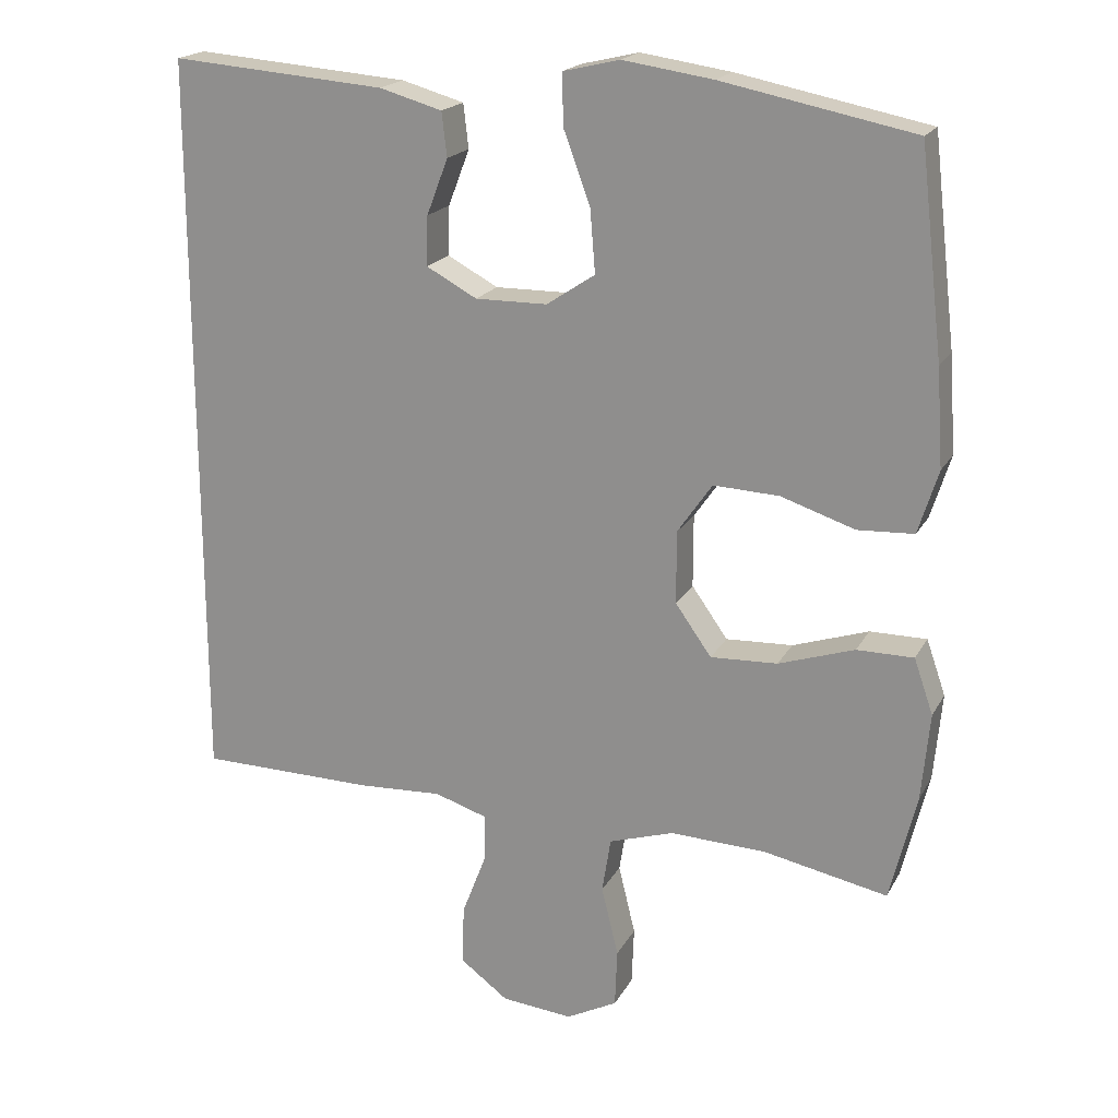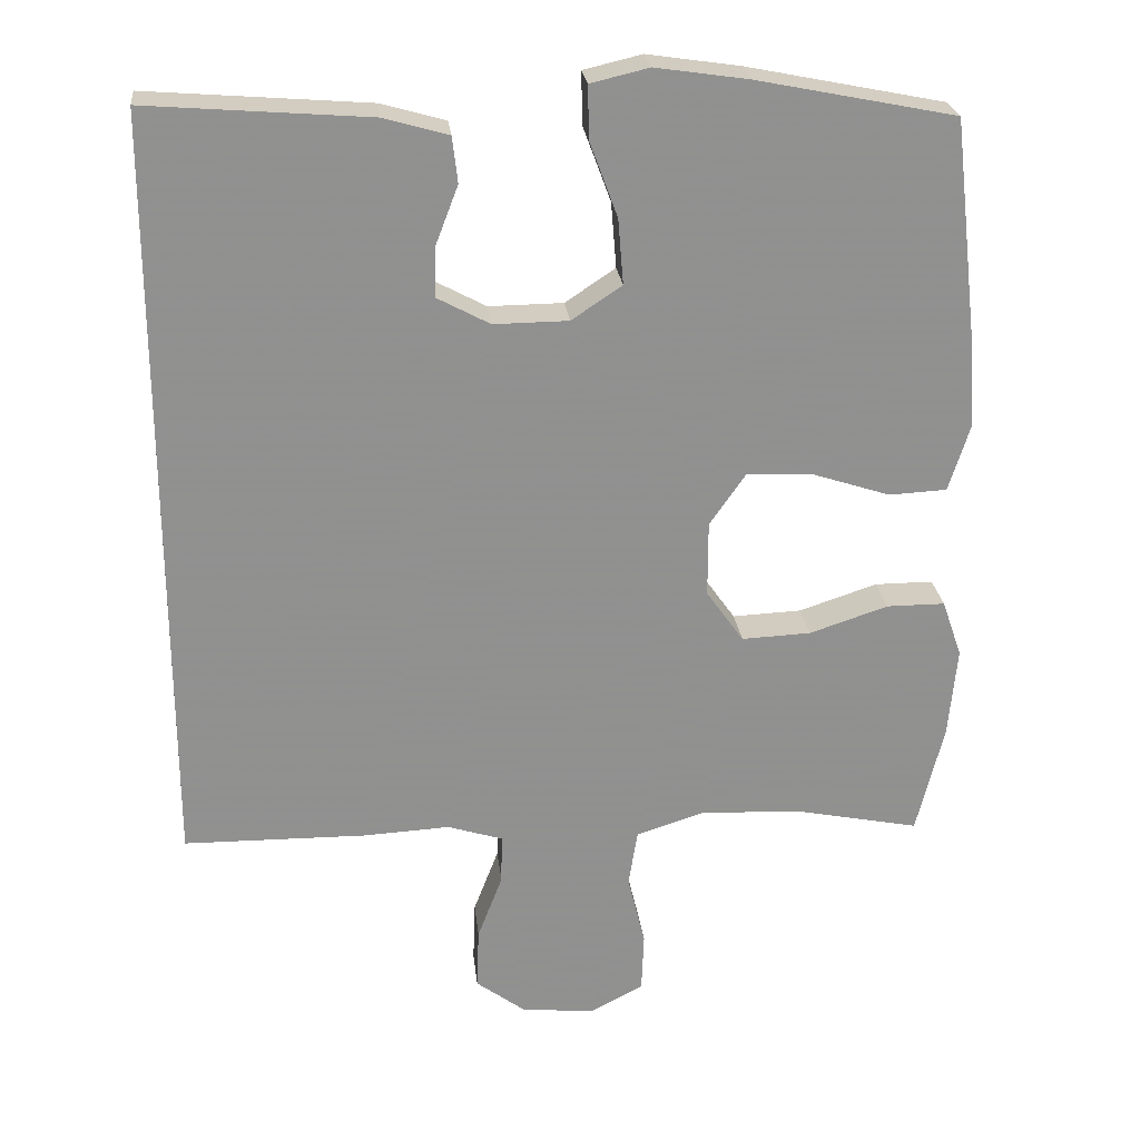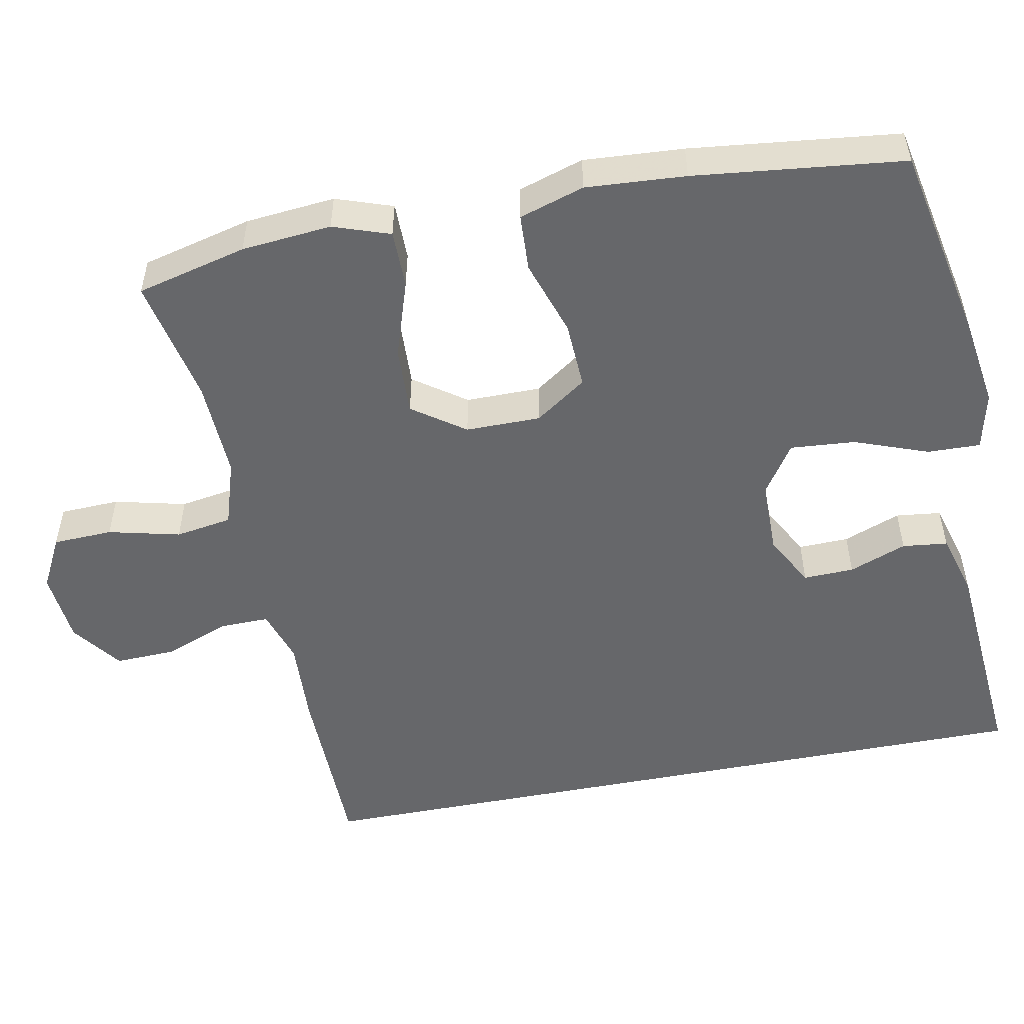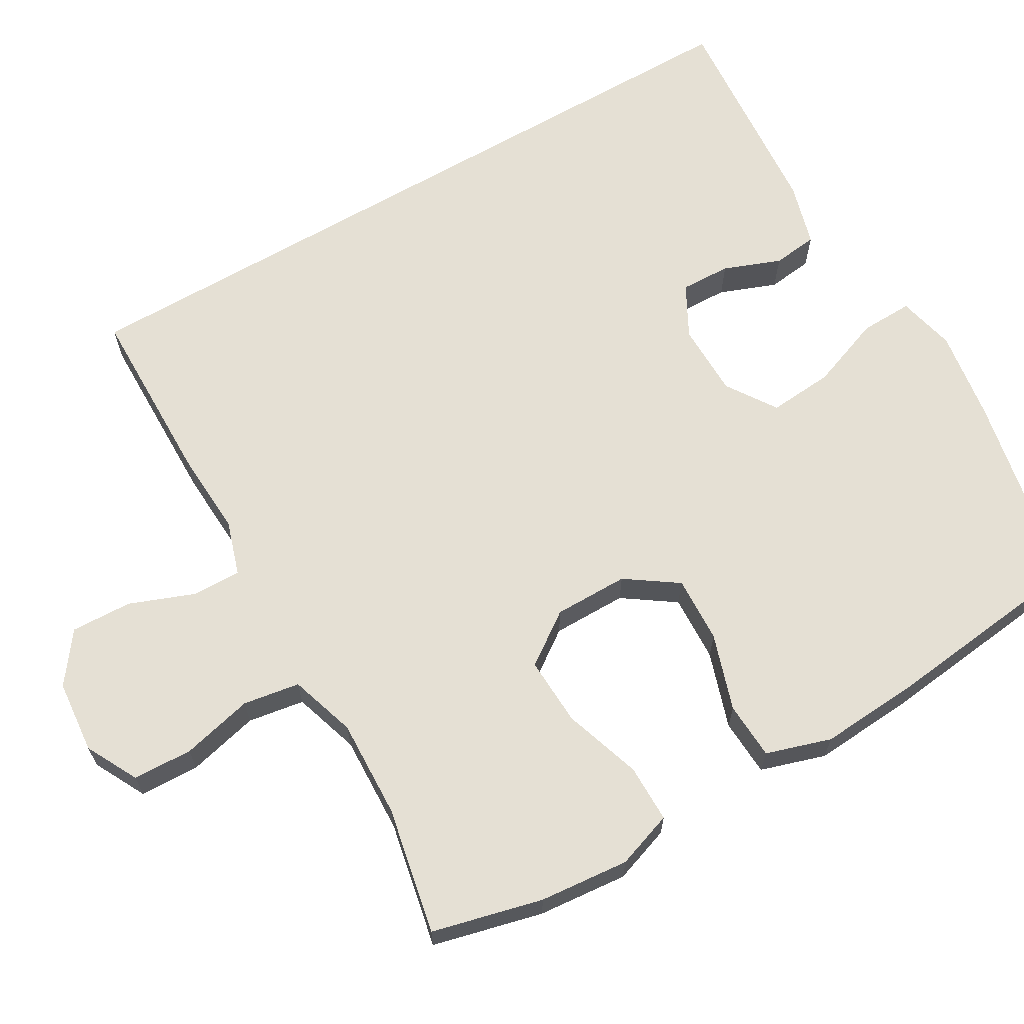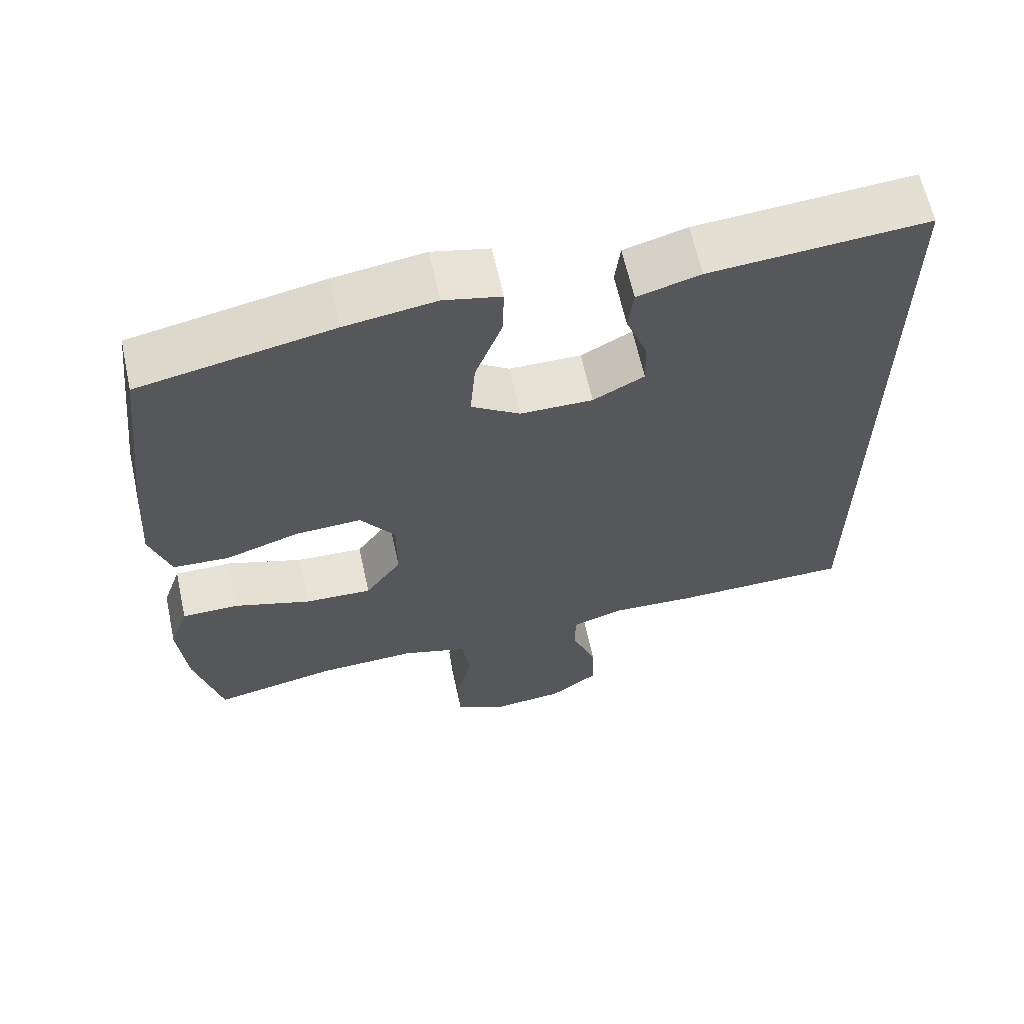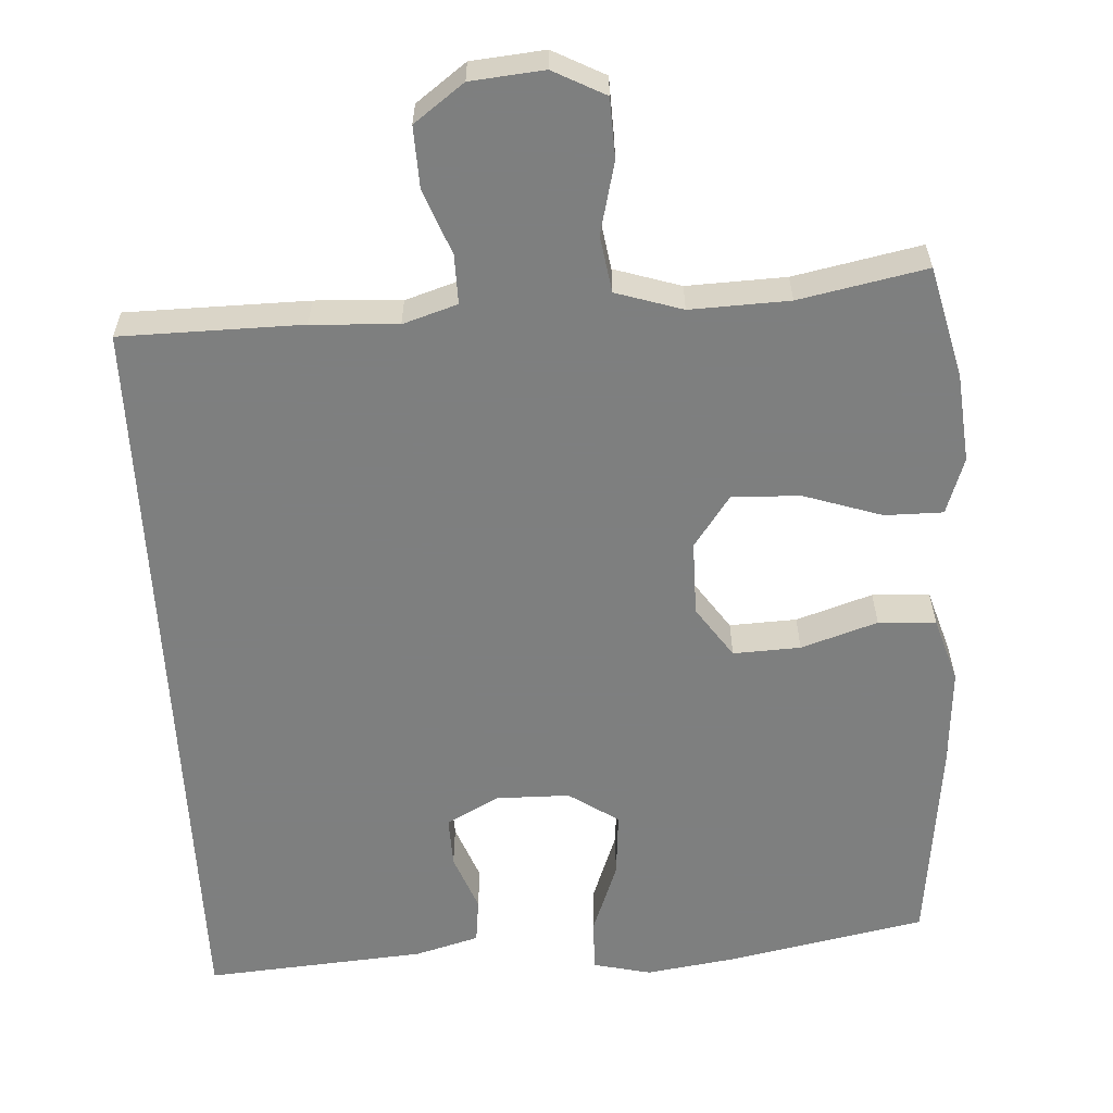
<metadata>
{"format":"obj","ext":"obj","renderer":"f3d","projection":"perspective","resolution":1024,"background":"white","views":[{"elev":19.4,"azim":-158.8,"up":"+Z"},{"elev":24.6,"azim":173.8,"up":"+Z"},{"elev":-52.1,"azim":-78.9,"up":"+Y"},{"elev":65.5,"azim":-120.2,"up":"+Y"},{"elev":63.5,"azim":-12.4,"up":"+Z"},{"elev":-59.6,"azim":-176.8,"up":"+Y"}]}
</metadata>
<code>
v -0.5 0.07 0.5
v -0.24 0.07 0.552
v -0.118 0.07 0.57
v -0.041 0.07 0.552
v -0.043 0.07 0.482
v -0.079 0.07 0.385
v -0.086 0.07 0.299
v -0.02 0.07 0.255
v 0.078 0.07 0.254
v 0.147 0.07 0.291
v 0.145 0.07 0.358
v 0.116 0.07 0.434
v 0.123 0.07 0.494
v 0.208 0.07 0.518
v 0.5 0.07 0.541
v 0.5 0.07 -0.464
v 0.26 0.07 -0.467
v 0.146 0.07 -0.461
v 0.074 0.07 -0.484
v 0.075 0.07 -0.549
v 0.108 0.07 -0.635
v 0.111 0.07 -0.716
v 0.045 0.07 -0.765
v -0.052 0.07 -0.774
v -0.121 0.07 -0.738
v -0.124 0.07 -0.659
v -0.101 0.07 -0.564
v -0.113 0.07 -0.489
v -0.201 0.07 -0.461
v -0.332 0.07 -0.466
v -0.5 0.07 -0.5
v -0.536 0.07 -0.354
v -0.547 0.07 -0.235
v -0.521 0.07 -0.16
v -0.444 0.07 -0.16
v -0.341 0.07 -0.194
v -0.25 0.07 -0.198
v -0.201 0.07 -0.129
v -0.201 0.07 -0.03
v -0.248 0.07 0.038
v -0.337 0.07 0.034
v -0.438 0.07 0.001
v -0.514 0.07 0.005
v -0.541 0.07 0.091
v -0.532 0.07 0.223
v -0.5 0 0.5
v -0.24 0 0.552
v -0.118 0 0.57
v -0.041 0 0.552
v -0.043 0 0.482
v -0.079 0 0.385
v -0.086 0 0.299
v -0.02 0 0.255
v 0.078 0 0.254
v 0.147 0 0.291
v 0.145 0 0.358
v 0.116 0 0.434
v 0.123 0 0.494
v 0.208 0 0.518
v 0.5 0 0.541
v 0.5 0 -0.464
v 0.26 0 -0.467
v 0.146 0 -0.461
v 0.074 0 -0.484
v 0.075 0 -0.549
v 0.108 0 -0.635
v 0.111 0 -0.716
v 0.045 0 -0.765
v -0.052 0 -0.774
v -0.121 0 -0.738
v -0.124 0 -0.659
v -0.101 0 -0.564
v -0.113 0 -0.489
v -0.201 0 -0.461
v -0.332 0 -0.466
v -0.5 0 -0.5
v -0.536 0 -0.354
v -0.547 0 -0.235
v -0.521 0 -0.16
v -0.444 0 -0.16
v -0.341 0 -0.194
v -0.25 0 -0.198
v -0.201 0 -0.129
v -0.201 0 -0.03
v -0.248 0 0.038
v -0.337 0 0.034
v -0.438 0 0.001
v -0.514 0 0.005
v -0.541 0 0.091
v -0.532 0 0.223
f 41 42 43 44
f 40 41 44 45
f 33 34 35 36
f 33 36 37
f 30 31 32 33
f 29 30 33 37
f 28 29 37 38
f 24 25 26 27
f 24 27 28
f 23 24 28
f 20 21 22 23
f 19 20 23 28
f 18 19 28 38
f 11 12 13 14
f 10 11 14 15
f 3 4 5 6
f 3 6 7
f 2 3 7
f 40 45 1 2
f 39 40 2 7
f 38 39 7 8
f 18 38 8 9
f 17 18 9 10
f 10 15 16 17
f 89 88 87 86
f 90 89 86 85
f 81 80 79 78
f 82 81 78
f 78 77 76 75
f 82 78 75 74
f 83 82 74 73
f 72 71 70 69
f 73 72 69
f 73 69 68
f 68 67 66 65
f 73 68 65 64
f 83 73 64 63
f 59 58 57 56
f 60 59 56 55
f 51 50 49 48
f 52 51 48
f 52 48 47
f 47 46 90 85
f 52 47 85 84
f 53 52 84 83
f 54 53 83 63
f 55 54 63 62
f 62 61 60 55
f 1 46 47 2
f 2 47 48 3
f 3 48 49 4
f 4 49 50 5
f 5 50 51 6
f 6 51 52 7
f 7 52 53 8
f 8 53 54 9
f 9 54 55 10
f 10 55 56 11
f 11 56 57 12
f 12 57 58 13
f 13 58 59 14
f 14 59 60 15
f 15 60 61 16
f 16 61 62 17
f 17 62 63 18
f 18 63 64 19
f 19 64 65 20
f 20 65 66 21
f 21 66 67 22
f 22 67 68 23
f 23 68 69 24
f 24 69 70 25
f 25 70 71 26
f 26 71 72 27
f 27 72 73 28
f 28 73 74 29
f 29 74 75 30
f 30 75 76 31
f 31 76 77 32
f 32 77 78 33
f 33 78 79 34
f 34 79 80 35
f 35 80 81 36
f 36 81 82 37
f 37 82 83 38
f 38 83 84 39
f 39 84 85 40
f 40 85 86 41
f 41 86 87 42
f 42 87 88 43
f 43 88 89 44
f 44 89 90 45
f 45 90 46 1

</code>
